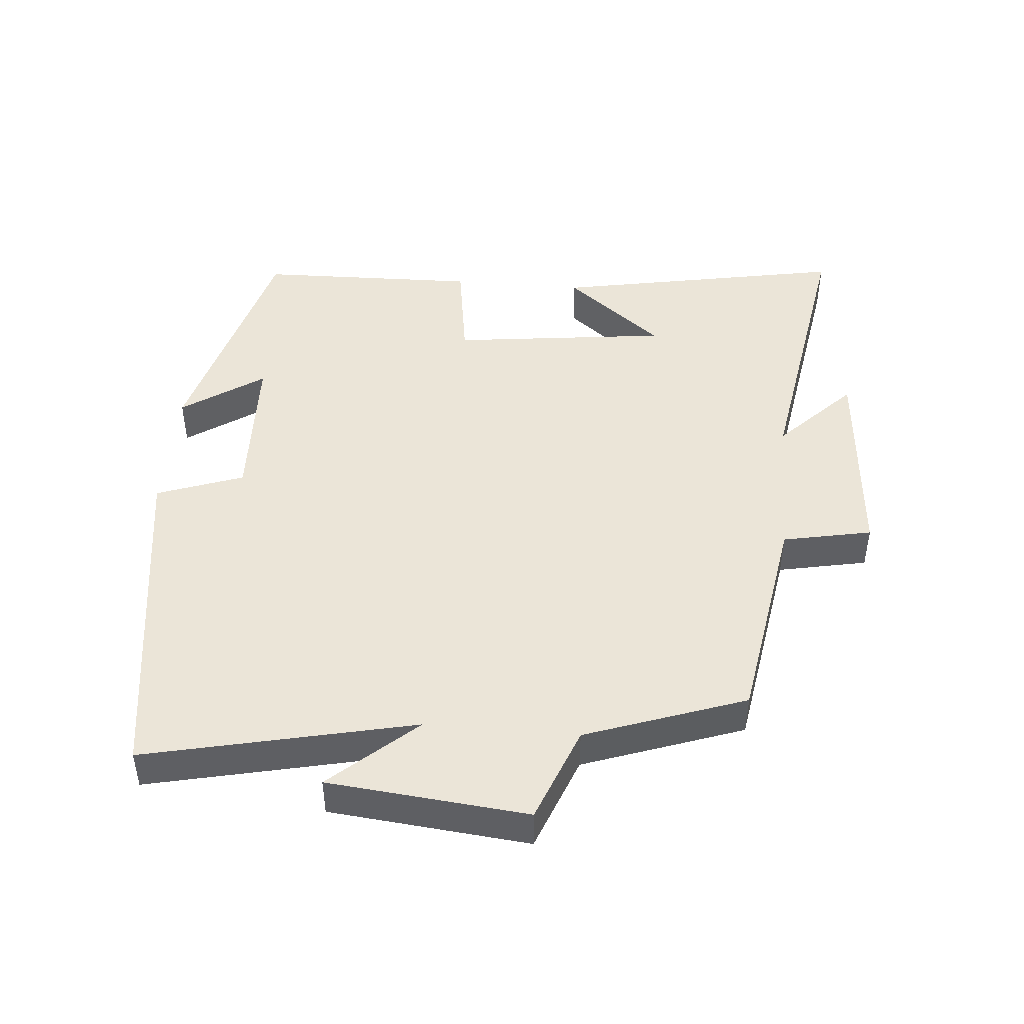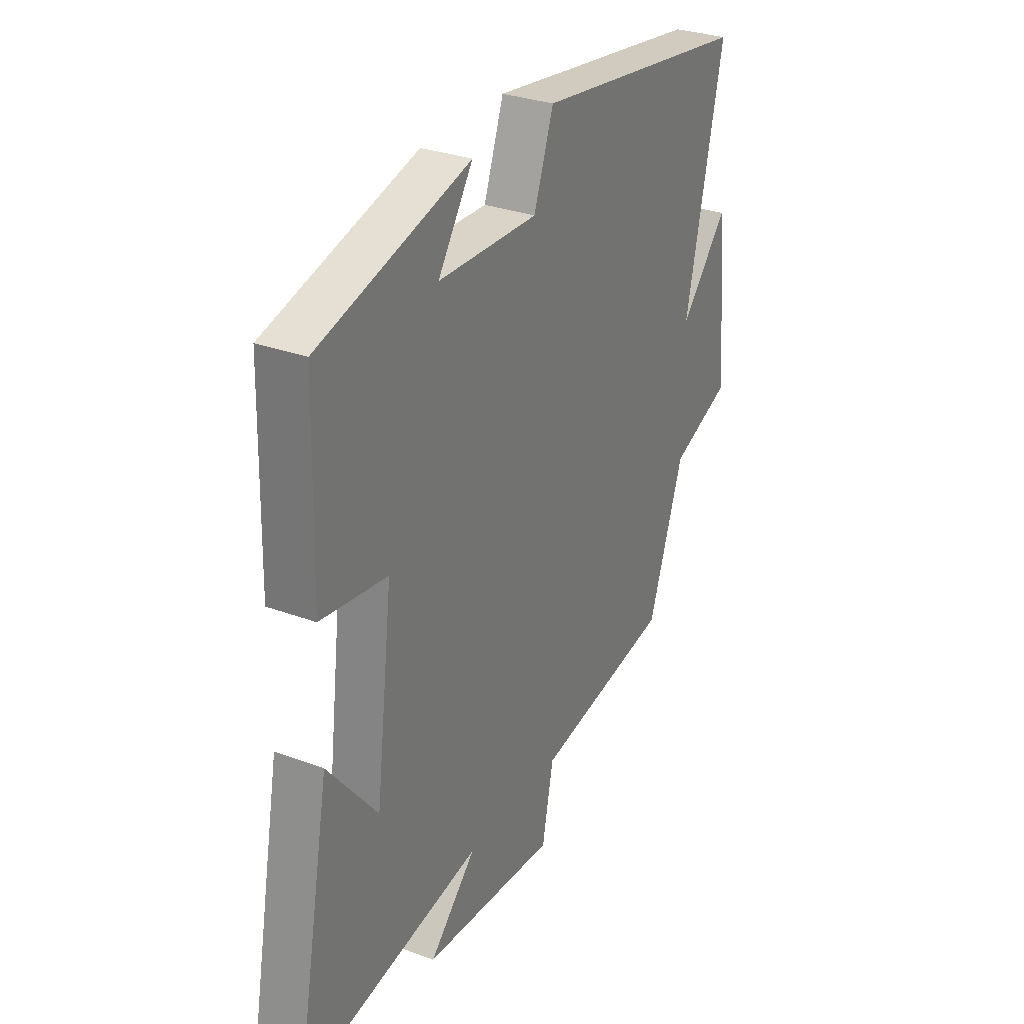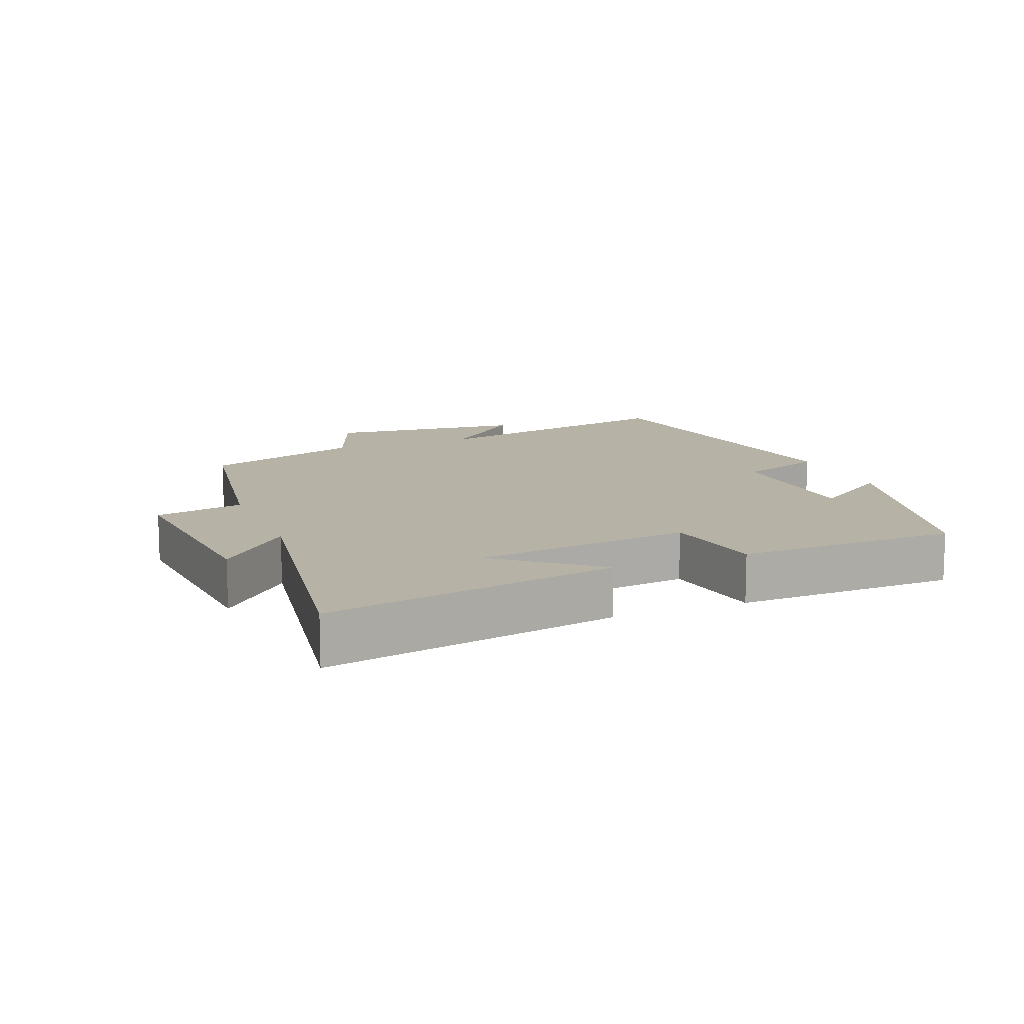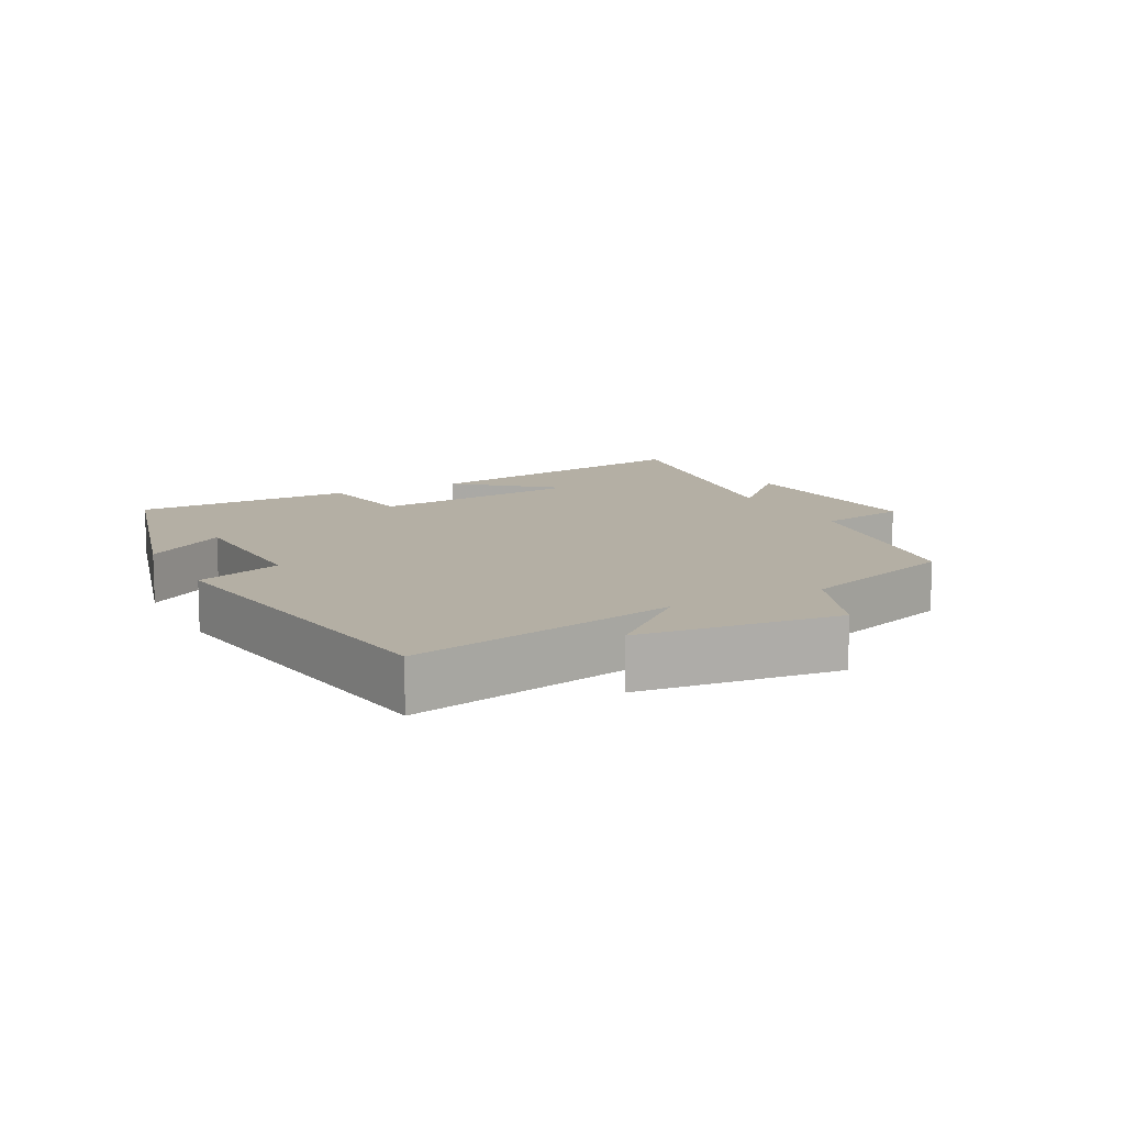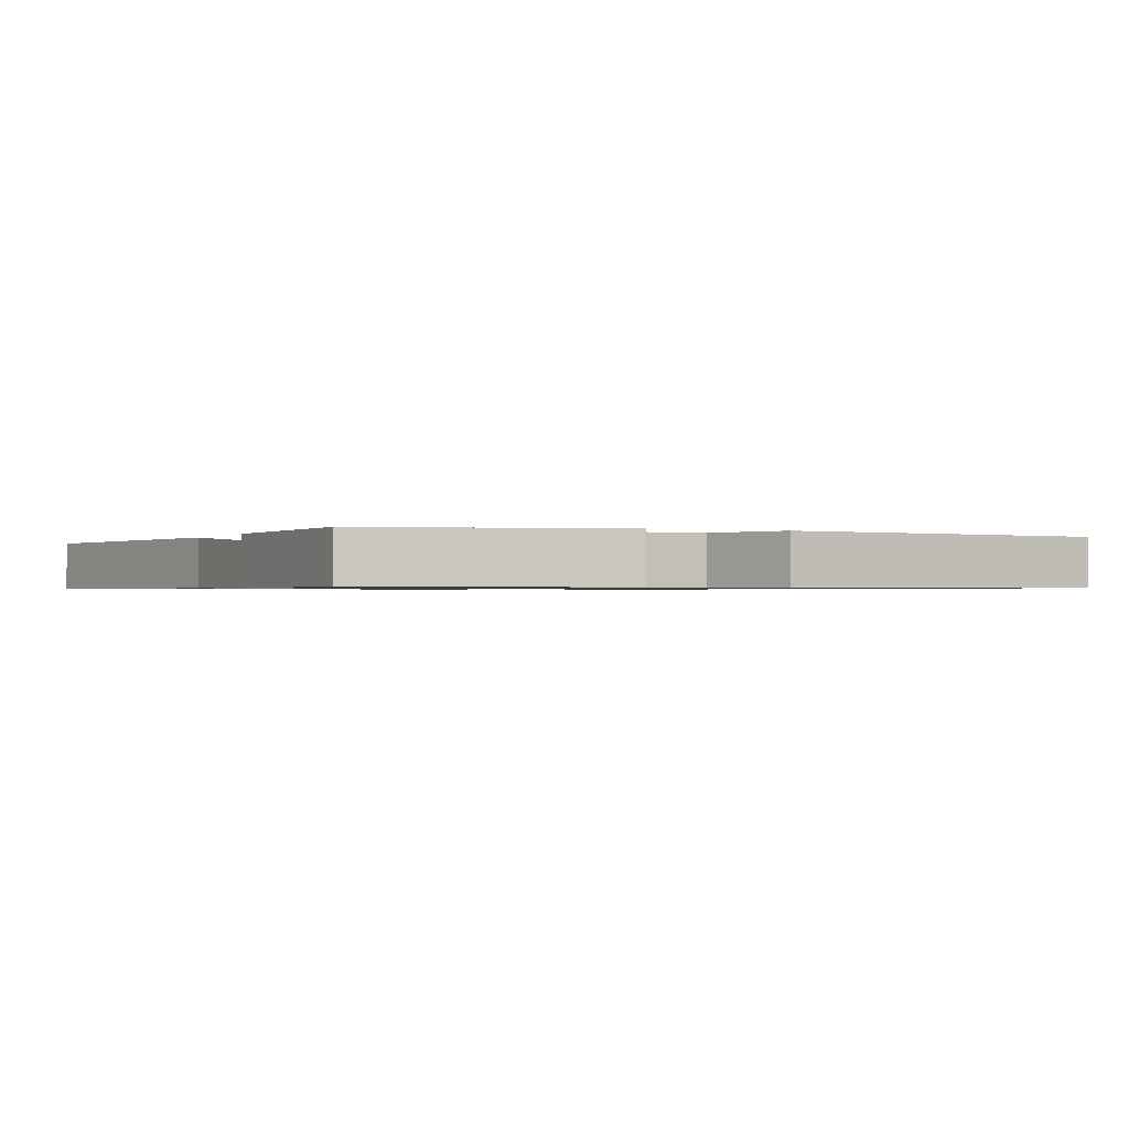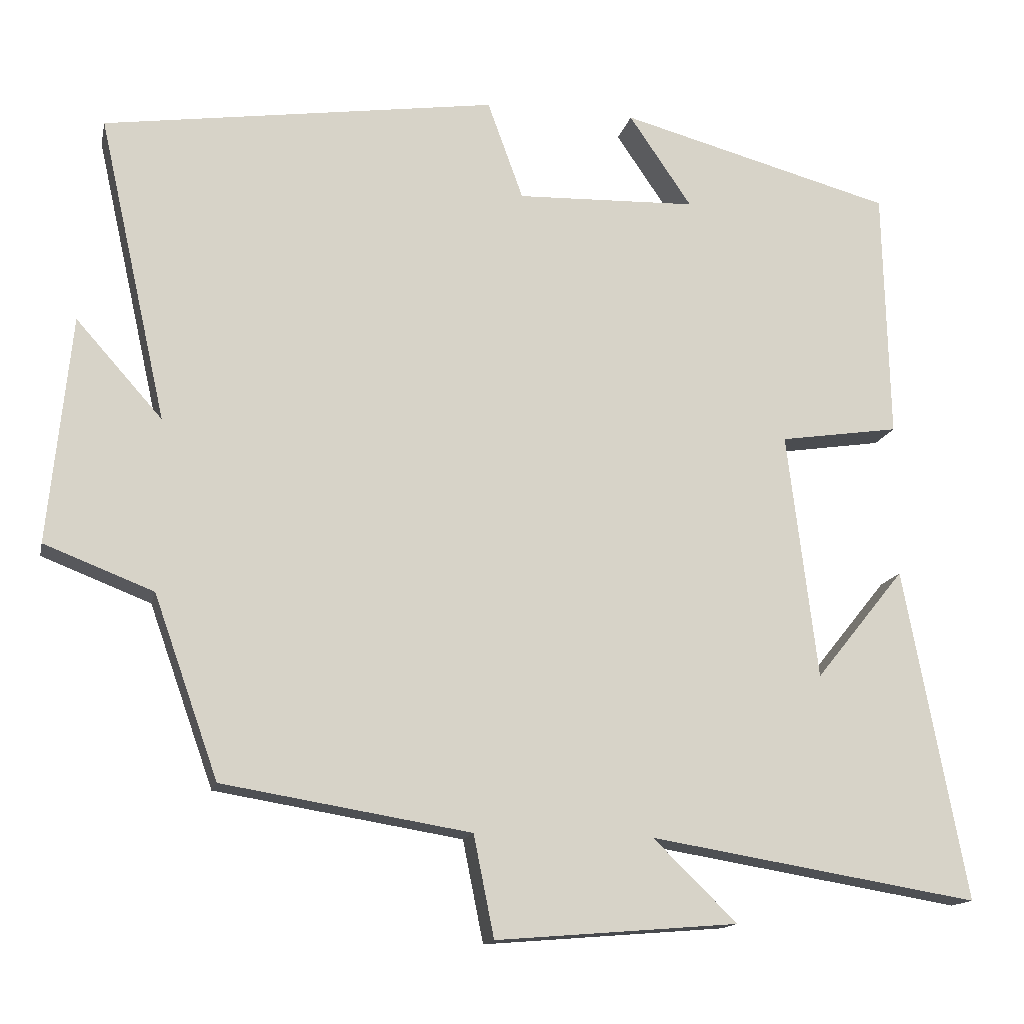
<metadata>
{"format":"obj","ext":"obj","renderer":"f3d","projection":"perspective","resolution":1024,"background":"white","views":[{"elev":45.8,"azim":94.9,"up":"+Y"},{"elev":30.3,"azim":-61.7,"up":"+Z"},{"elev":12.2,"azim":-112.0,"up":"+Y"},{"elev":11.3,"azim":62.7,"up":"+Y"},{"elev":-0.8,"azim":-25.4,"up":"+Y"},{"elev":-14.5,"azim":167.8,"up":"+Z"}]}
</metadata>
<code>
v 0.59 0.07 0.425
v 0.5 0.07 0.022
v 0.614 0.07 0.15
v 0.644 0.07 -0.15
v 0.5 0.07 -0.206
v 0.415 0.07 -0.446
v 0.088 0.07 -0.5
v 0.061 0.07 -0.634
v -0.259 0.07 -0.608
v -0.148 0.07 -0.5
v -0.583 0.07 -0.572
v -0.5 0.07 -0.133
v -0.382 0.07 -0.279
v -0.342 0.07 0.047
v -0.5 0.07 0.071
v -0.492 0.07 0.403
v -0.131 0.07 0.5
v -0.214 0.07 0.378
v 0.024 0.07 0.37
v 0.071 0.07 0.5
v 0.59 0 0.425
v 0.5 0 0.022
v 0.614 0 0.15
v 0.644 0 -0.15
v 0.5 0 -0.206
v 0.415 0 -0.446
v 0.088 0 -0.5
v 0.061 0 -0.634
v -0.259 0 -0.608
v -0.148 0 -0.5
v -0.583 0 -0.572
v -0.5 0 -0.133
v -0.382 0 -0.279
v -0.342 0 0.047
v -0.5 0 0.071
v -0.492 0 0.403
v -0.131 0 0.5
v -0.214 0 0.378
v 0.024 0 0.37
v 0.071 0 0.5
f 19 20 1 2
f 18 19 2
f 15 16 17 18
f 14 15 18 2
f 13 14 2
f 11 12 13
f 10 11 13 2
f 7 8 9 10
f 7 10 2
f 6 7 2
f 5 6 2
f 2 3 4 5
f 22 21 40 39
f 22 39 38
f 38 37 36 35
f 22 38 35 34
f 22 34 33
f 33 32 31
f 22 33 31 30
f 30 29 28 27
f 22 30 27
f 22 27 26
f 22 26 25
f 25 24 23 22
f 1 21 22 2
f 2 22 23 3
f 3 23 24 4
f 4 24 25 5
f 5 25 26 6
f 6 26 27 7
f 7 27 28 8
f 8 28 29 9
f 9 29 30 10
f 10 30 31 11
f 11 31 32 12
f 12 32 33 13
f 13 33 34 14
f 14 34 35 15
f 15 35 36 16
f 16 36 37 17
f 17 37 38 18
f 18 38 39 19
f 19 39 40 20
f 20 40 21 1

</code>
